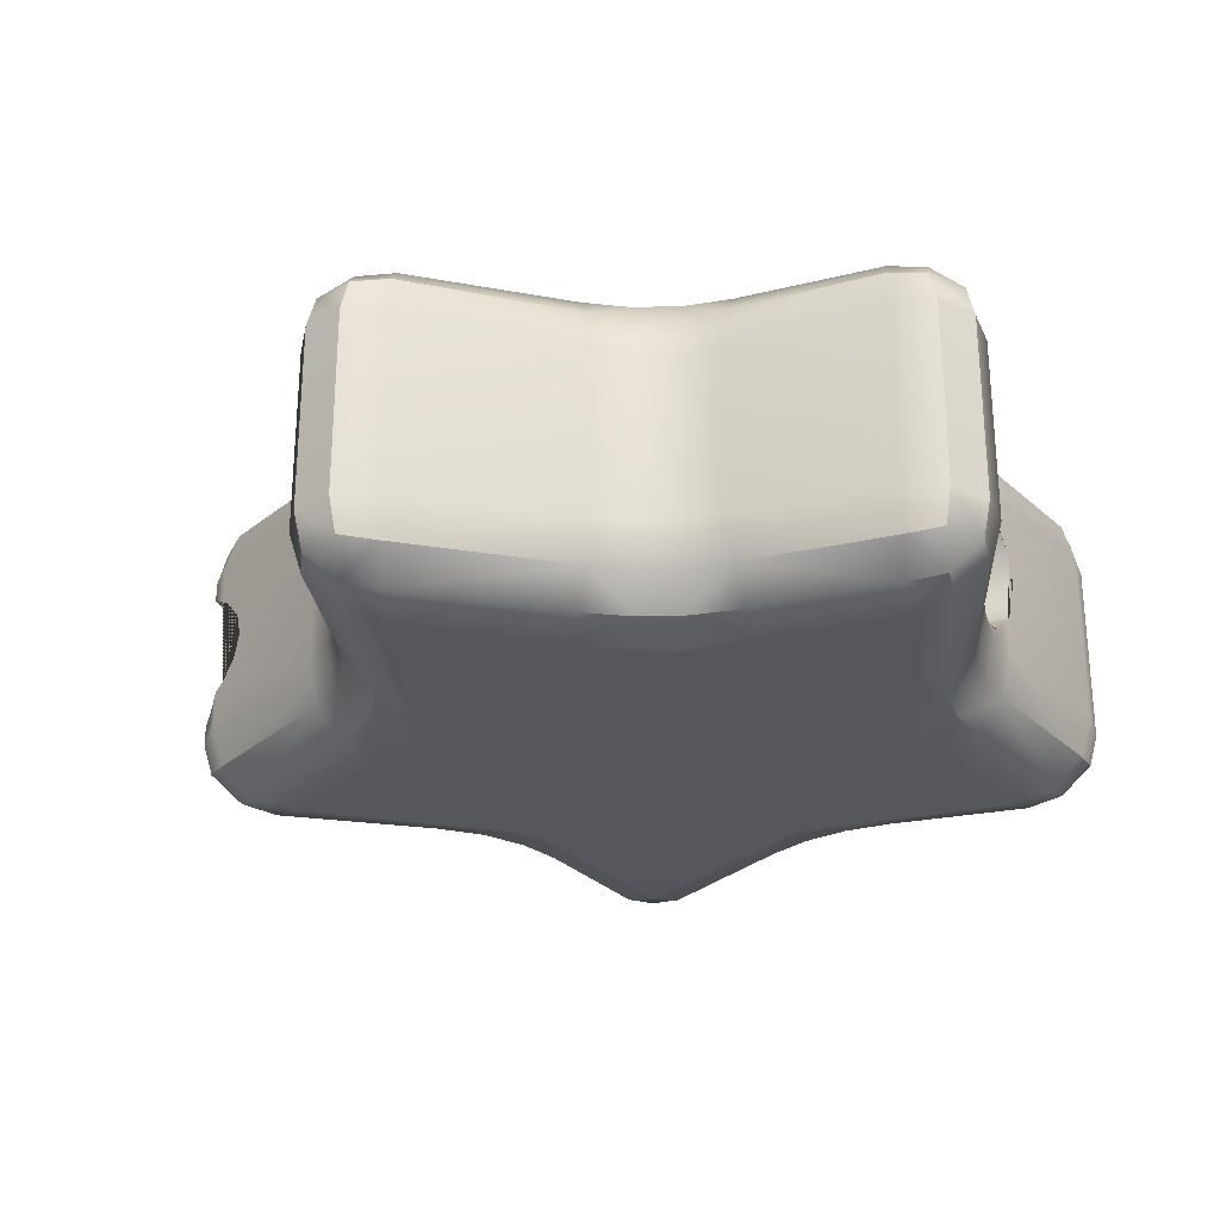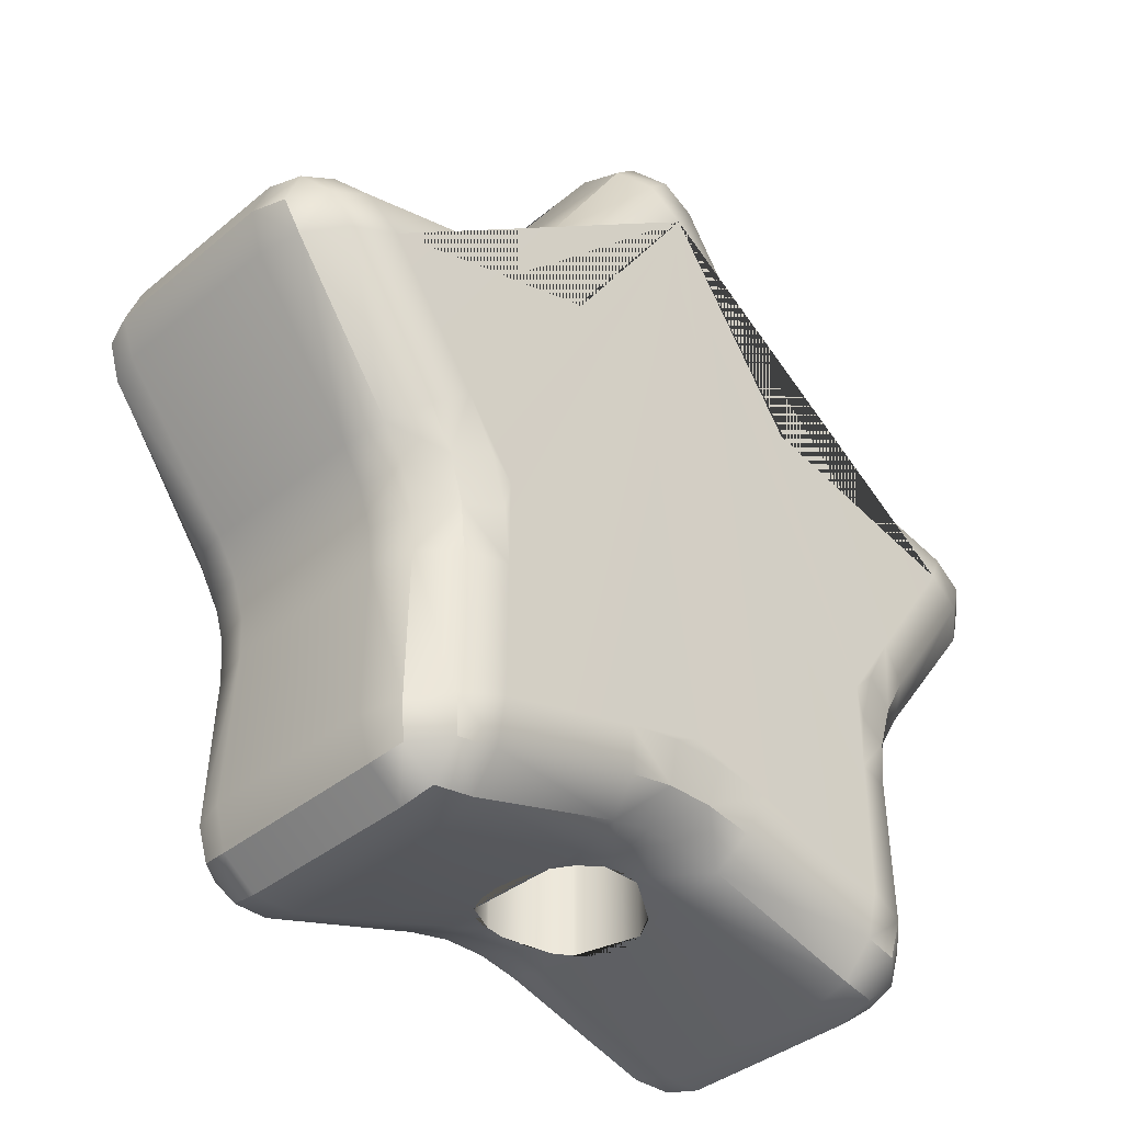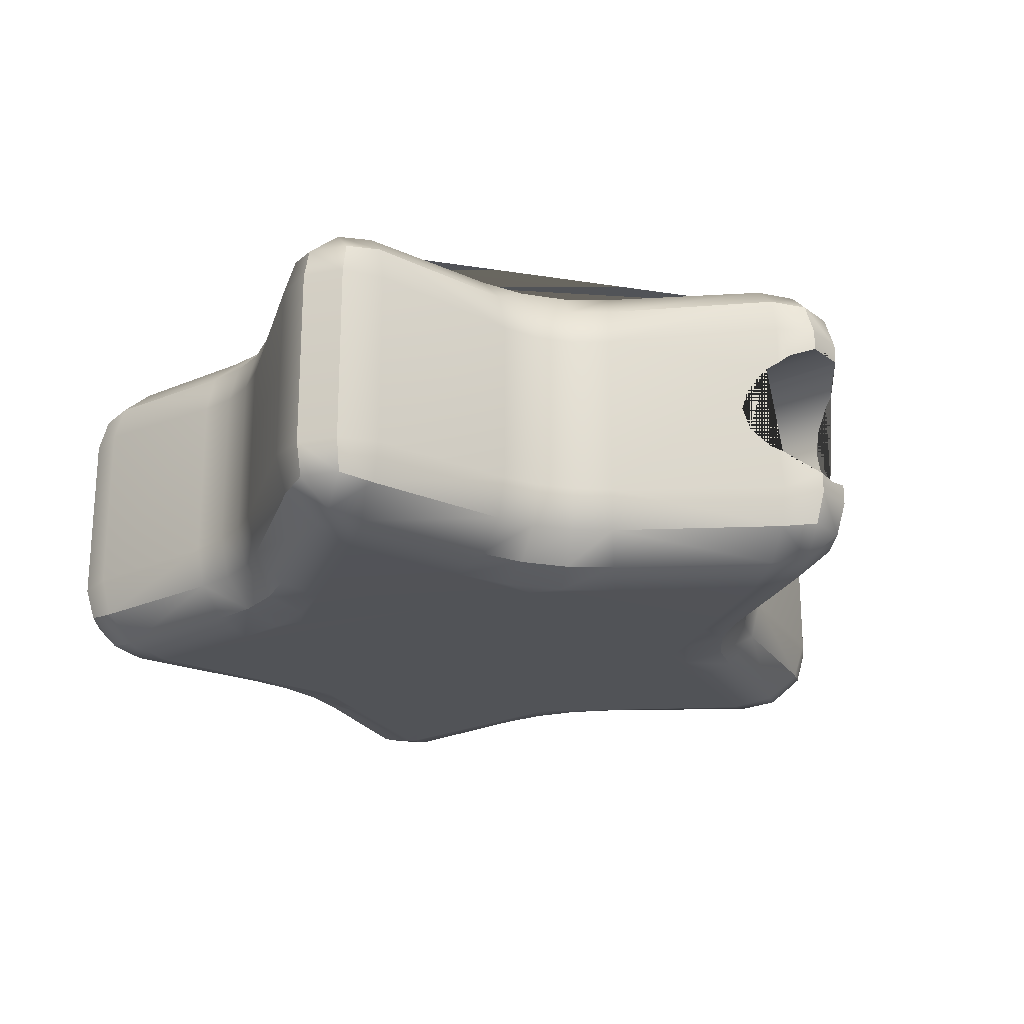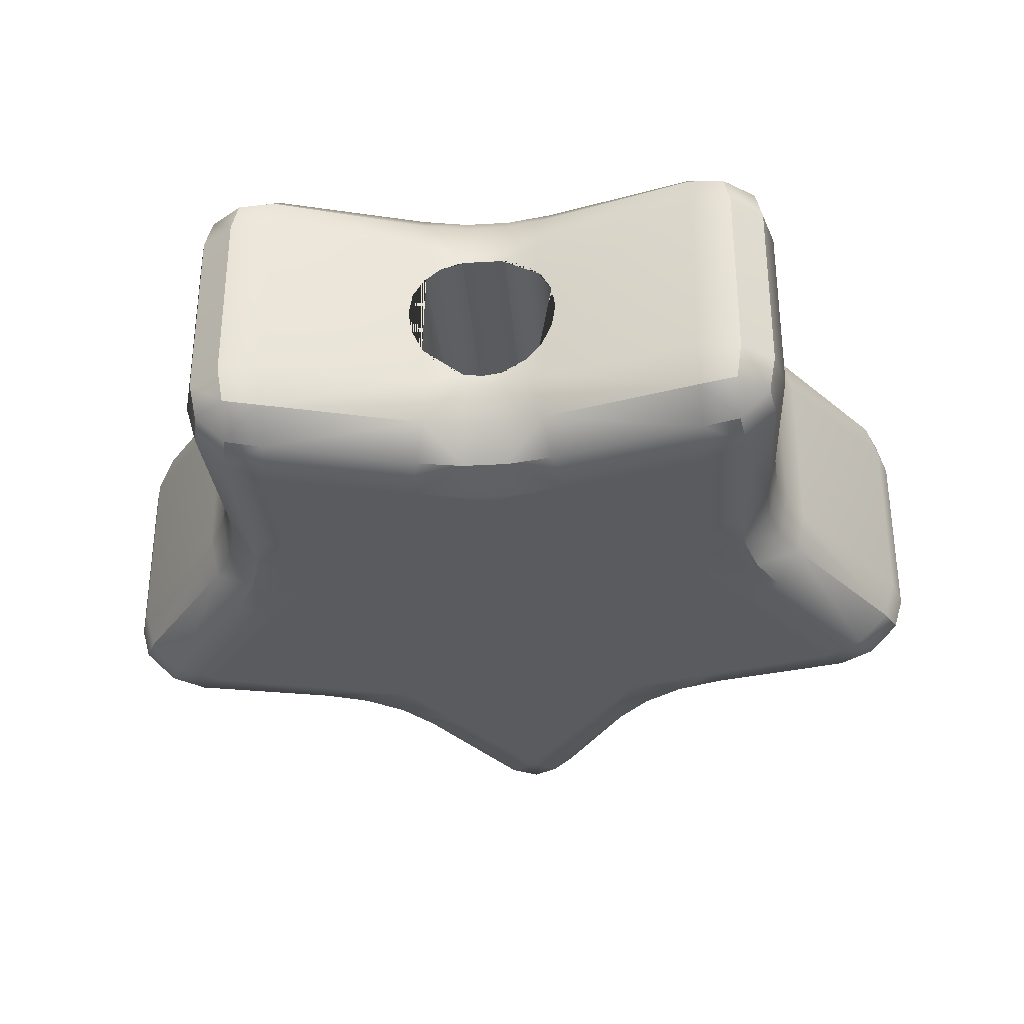
<metadata>
{"format":"obj","ext":"obj","renderer":"f3d","projection":"perspective","resolution":1024,"background":"white","views":[{"elev":-26.8,"azim":-70.5,"up":"+Z"},{"elev":-37.5,"azim":-43.4,"up":"+Y"},{"elev":-22.2,"azim":128.4,"up":"+Z"},{"elev":-32.6,"azim":4.6,"up":"+Z"}]}
</metadata>
<code>
g default
v -0.04455 0.8809 -0.1371
v -0.04455 -0.6522 -0.1371
v -0.03779 -0.6509 -0.1382
v 0 -0.6509 -0.1442
v 0 0.884 -0.1442
v -0.04057 0.884 -0.1378
v -0.08475 0.8486 -0.1166
v -0.08475 -0.6601 -0.1166
v -0.1039 0.8333 -0.09751
v -0.1166 0.8128 -0.08475
v -0.1166 -0.6669 -0.08475
v -0.1119 -0.6655 -0.08947
v -0.1371 0.78 -0.04455
v -0.1371 -0.6731 -0.04455
v -0.1442 0.7686 0
v -0.1442 -0.6752 0
v -0.1371 0.78 0.04455
v -0.1371 -0.6731 0.04455
v -0.1166 0.8128 0.08475
v -0.1166 -0.6669 0.08475
v -0.08475 0.8486 0.1166
v -0.08475 -0.6601 0.1166
v -0.1119 -0.6655 0.08947
v -0.1039 0.8333 0.09751
v -0.04455 0.8809 0.1371
v -0.04455 -0.6522 0.1371
v -0.04057 0.884 0.1378
v 0 0.884 0.1442
v 0 -0.6509 0.1442
v -0.03779 -0.6509 0.1382
v 0.03779 -0.6509 0.1382
v 0.04057 0.884 0.1378
v 0.04455 0.8809 0.1371
v 0.04455 -0.6522 0.1371
v 0.08475 0.8486 0.1166
v 0.08475 -0.6601 0.1166
v 0.1039 0.8333 0.09751
v 0.1166 0.8128 0.08475
v 0.1166 -0.6669 0.08475
v 0.1119 -0.6655 0.08947
v 0.1371 0.78 0.04455
v 0.1371 -0.6731 0.04455
v 0.1442 0.7686 -0
v 0.1442 -0.6752 -0
v 0.1371 0.78 -0.04455
v 0.1371 -0.6731 -0.04455
v 0.1166 0.8128 -0.08475
v 0.1166 -0.6669 -0.08475
v 0.1119 -0.6655 -0.08947
v 0.1039 0.8333 -0.09751
v 0.08475 0.8486 -0.1166
v 0.08475 -0.6601 -0.1166
v 0.04455 0.8809 -0.1371
v 0.04455 -0.6522 -0.1371
v 0.04057 0.884 -0.1378
v 0.03779 -0.6509 -0.1382
v 0.03779 -0.6509 -0.1625
v 0.1119 -0.6655 -0.164
v 0.04057 0.884 0.1772
v 0.1039 0.8333 0.1753
v -0.1039 0.8333 0.1753
v -0.04057 0.884 0.1772
v -0.03779 -0.6509 0.1625
v -0.1119 -0.6655 0.164
v -0.03779 -0.6509 -0.1625
v 0.04057 0.884 -0.1772
v -0.04057 0.884 -0.1772
v 0 0.8152 0.292
v 0.05088 0.7637 0.3026
v 0.03882 0.8646 0.2399
v 0.08891 0.8152 0.2488
v -0.05088 0.7637 0.3026
v -0 0.6926 0.3222
v -0.08891 0.8152 0.2488
v -0.03882 0.8646 0.2399
v 0.3589 0.3741 0.3008
v 0.447 0.341 0.3011
v 0.3851 0.4229 0.2425
v 0.4608 0.3953 0.2433
v 0.3237 0.3077 0.3222
v 0.429 0.2668 0.3222
v 0.1575 0.4582 0.3222
v 0.2314 0.3728 0.3222
v 0.2215 0.5001 0.3011
v 0.2822 0.4282 0.3008
v 0.2679 0.5313 0.2433
v 0.3194 0.4692 0.2425
v 0.2845 0.5435 0.1645
v 0.333 0.4848 0.1628
v 0.4668 0.4149 0.1645
v 0.3952 0.4409 0.1628
v 0.7855 0.2462 0.2918
v 0.7569 0.1806 0.3025
v 0.844 0.2268 0.2394
v 0.8168 0.1624 0.2484
v 0.7206 0.2763 0.3025
v 0.6747 0.2041 0.3222
v 0.7534 0.3296 0.2484
v 0.8165 0.2995 0.2394
v 0.8335 0.3078 0.1763
v 0.7643 0.3499 0.1745
v 0.8384 0.1545 0.1745
v 0.8623 0.232 0.1763
v 0.5002 -0.25 0.3008
v 0.4929 -0.3401 0.301
v 0.5541 -0.2605 0.2424
v 0.5483 -0.3397 0.2432
v 0.4171 -0.3416 0.3222
v 0.4269 -0.236 0.3222
v 0.5081 -0.04119 0.3222
v 0.4577 -0.1345 0.3222
v 0.5703 -0.08454 0.301
v 0.5264 -0.1635 0.3008
v 0.5771 -0.1847 0.2424
v 0.6163 -0.1157 0.2432
v 0.6336 -0.1264 0.1641
v 0.5961 -0.1923 0.1626
v 0.5687 -0.3404 0.1641
v 0.5741 -0.2648 0.1626
v 0.4876 -0.6797 0.2914
v 0.4176 -0.674 0.3023
v 0.4847 -0.7394 0.2384
v 0.4156 -0.7344 0.2476
v 0.4995 -0.6106 0.3023
v 0.4192 -0.5915 0.3222
v 0.5585 -0.6236 0.2476
v 0.5461 -0.6918 0.2384
v 0.5583 -0.705 0.1748
v 0.5804 -0.6272 0.173
v 0.4136 -0.7565 0.173
v 0.4944 -0.7545 0.1748
v -0.04401 -0.5762 0.3008
v -0.1306 -0.5924 0.301
v -0.03925 -0.6306 0.2424
v -0.1163 -0.6457 0.2431
v -0.1509 -0.5198 0.3222
v -0.05081 -0.5022 0.3222
v 0.1509 -0.5198 0.3222
v 0.05081 -0.5022 0.3222
v 0.1306 -0.5924 0.301
v 0.04401 -0.5762 0.3008
v 0.03925 -0.6306 0.2424
v 0.1163 -0.6457 0.2431
v 0.1119 -0.6655 0.164
v 0.03779 -0.6509 0.1625
v -0.4876 -0.6797 0.2914
v -0.4995 -0.6106 0.3023
v -0.5461 -0.6918 0.2384
v -0.5585 -0.6236 0.2476
v -0.4176 -0.674 0.3023
v -0.4192 -0.5915 0.3222
v -0.4156 -0.7344 0.2476
v -0.4847 -0.7394 0.2384
v -0.4944 -0.7545 0.1748
v -0.4136 -0.7565 0.173
v -0.5804 -0.6272 0.173
v -0.5583 -0.705 0.1748
v -0.5264 -0.1635 0.3008
v -0.5703 -0.08454 0.301
v -0.5771 -0.1847 0.2424
v -0.6163 -0.1157 0.2432
v -0.5081 -0.04119 0.3222
v -0.4577 -0.1345 0.3222
v -0.4171 -0.3416 0.3222
v -0.4269 -0.236 0.3222
v -0.4929 -0.3401 0.301
v -0.5002 -0.25 0.3008
v -0.5541 -0.2605 0.2424
v -0.5483 -0.3397 0.2432
v -0.5687 -0.3404 0.1641
v -0.5741 -0.2648 0.1626
v -0.6336 -0.1264 0.1641
v -0.5961 -0.1923 0.1626
v -0.7855 0.2462 0.2918
v -0.7206 0.2763 0.3025
v -0.8165 0.2995 0.2394
v -0.7534 0.3296 0.2484
v -0.7569 0.1806 0.3025
v -0.6747 0.2041 0.3222
v -0.8168 0.1624 0.2484
v -0.844 0.2268 0.2394
v -0.8623 0.232 0.1763
v -0.8384 0.1545 0.1745
v -0.7643 0.3499 0.1745
v -0.8335 0.3078 0.1763
v -0.2822 0.4282 0.3008
v -0.2215 0.5001 0.3011
v -0.3194 0.4692 0.2425
v -0.2679 0.5313 0.2433
v -0.2314 0.3728 0.3222
v -0.1575 0.4582 0.3222
v -0.429 0.2668 0.3222
v -0.3237 0.3077 0.3222
v -0.447 0.341 0.3011
v -0.3589 0.3741 0.3008
v -0.4608 0.3953 0.2433
v -0.3851 0.4229 0.2425
v -0.4668 0.4149 0.1645
v -0.3952 0.4409 0.1628
v -0.2845 0.5435 0.1645
v -0.333 0.4848 0.1628
v -0 0.8152 -0.292
v -0.05088 0.7637 -0.3026
v -0.03882 0.8646 -0.2399
v -0.08891 0.8152 -0.2488
v 0.05088 0.7637 -0.3026
v -0 0.6926 -0.3222
v 0.08891 0.8152 -0.2488
v 0.03882 0.8646 -0.2399
v 0.1039 0.8333 -0.1753
v -0.1039 0.8333 -0.1753
v 0.2822 0.4282 -0.3008
v 0.2215 0.5001 -0.3011
v 0.3194 0.4692 -0.2425
v 0.2679 0.5313 -0.2433
v 0.2314 0.3728 -0.3222
v 0.1575 0.4582 -0.3222
v 0.429 0.2668 -0.3222
v 0.3237 0.3077 -0.3222
v 0.447 0.341 -0.3011
v 0.3589 0.3741 -0.3008
v 0.4608 0.3953 -0.2433
v 0.3851 0.4229 -0.2425
v 0.4668 0.4149 -0.1645
v 0.3952 0.4409 -0.1628
v 0.2845 0.5435 -0.1645
v 0.333 0.4848 -0.1628
v 0.7855 0.2462 -0.2918
v 0.7206 0.2763 -0.3025
v 0.8165 0.2995 -0.2394
v 0.7534 0.3296 -0.2484
v 0.7569 0.1806 -0.3025
v 0.6747 0.2041 -0.3222
v 0.8168 0.1624 -0.2484
v 0.844 0.2268 -0.2394
v 0.8623 0.232 -0.1763
v 0.8384 0.1545 -0.1745
v 0.7643 0.3499 -0.1745
v 0.8335 0.3078 -0.1763
v 0.5264 -0.1635 -0.3008
v 0.5703 -0.08454 -0.301
v 0.5771 -0.1847 -0.2424
v 0.6163 -0.1157 -0.2432
v 0.5081 -0.04119 -0.3222
v 0.4577 -0.1345 -0.3222
v 0.4171 -0.3416 -0.3222
v 0.4269 -0.236 -0.3222
v 0.4929 -0.3401 -0.301
v 0.5002 -0.25 -0.3008
v 0.5541 -0.2605 -0.2424
v 0.5483 -0.3397 -0.2432
v 0.5687 -0.3404 -0.1641
v 0.5741 -0.2648 -0.1626
v 0.6336 -0.1264 -0.1641
v 0.5961 -0.1923 -0.1626
v 0.4876 -0.6797 -0.2914
v 0.4995 -0.6106 -0.3023
v 0.5461 -0.6918 -0.2384
v 0.5585 -0.6236 -0.2476
v 0.4176 -0.674 -0.3023
v 0.4192 -0.5915 -0.3222
v 0.4156 -0.7344 -0.2476
v 0.4847 -0.7394 -0.2384
v 0.4944 -0.7545 -0.1748
v 0.4136 -0.7565 -0.173
v 0.5804 -0.6272 -0.173
v 0.5583 -0.705 -0.1748
v 0.04401 -0.5762 -0.3008
v 0.1306 -0.5924 -0.301
v 0.03925 -0.6306 -0.2424
v 0.1163 -0.6457 -0.2431
v 0.1509 -0.5198 -0.3222
v 0.05081 -0.5022 -0.3222
v -0.1509 -0.5198 -0.3222
v -0.05081 -0.5022 -0.3222
v -0.1306 -0.5924 -0.301
v -0.04401 -0.5762 -0.3008
v -0.03925 -0.6306 -0.2424
v -0.1163 -0.6457 -0.2431
v -0.1119 -0.6655 -0.164
v -0.4876 -0.6797 -0.2914
v -0.4176 -0.674 -0.3023
v -0.4847 -0.7394 -0.2384
v -0.4156 -0.7344 -0.2476
v -0.4995 -0.6106 -0.3023
v -0.4192 -0.5915 -0.3222
v -0.5585 -0.6236 -0.2476
v -0.5461 -0.6918 -0.2384
v -0.5583 -0.705 -0.1748
v -0.5804 -0.6272 -0.173
v -0.4136 -0.7565 -0.173
v -0.4944 -0.7545 -0.1748
v -0.5002 -0.25 -0.3008
v -0.4929 -0.3401 -0.301
v -0.5541 -0.2605 -0.2424
v -0.5483 -0.3397 -0.2432
v -0.4171 -0.3416 -0.3222
v -0.4269 -0.236 -0.3222
v -0.5081 -0.04119 -0.3222
v -0.4577 -0.1345 -0.3222
v -0.5703 -0.08454 -0.301
v -0.5264 -0.1635 -0.3008
v -0.5771 -0.1847 -0.2424
v -0.6163 -0.1157 -0.2432
v -0.6336 -0.1264 -0.1641
v -0.5961 -0.1923 -0.1626
v -0.5687 -0.3404 -0.1641
v -0.5741 -0.2648 -0.1626
v -0.7855 0.2462 -0.2918
v -0.7569 0.1806 -0.3025
v -0.844 0.2268 -0.2394
v -0.8168 0.1624 -0.2484
v -0.7206 0.2763 -0.3025
v -0.6747 0.2041 -0.3222
v -0.7534 0.3296 -0.2484
v -0.8165 0.2995 -0.2394
v -0.8335 0.3078 -0.1763
v -0.7643 0.3499 -0.1745
v -0.8384 0.1545 -0.1745
v -0.8623 0.232 -0.1763
v -0.3589 0.3741 -0.3008
v -0.447 0.341 -0.3011
v -0.3851 0.4229 -0.2425
v -0.4608 0.3953 -0.2433
v -0.3237 0.3077 -0.3222
v -0.429 0.2668 -0.3222
v -0.1575 0.4582 -0.3222
v -0.2314 0.3728 -0.3222
v -0.2215 0.5001 -0.3011
v -0.2822 0.4282 -0.3008
v -0.2679 0.5313 -0.2433
v -0.3194 0.4692 -0.2425
v -0.2845 0.5435 -0.1645
v -0.333 0.4848 -0.1628
v -0.4668 0.4149 -0.1645
v -0.3952 0.4409 -0.1628
v 0.2567 0.3107 0.3222
v 0.4158 -0.1771 0.3222
v 0 -0.4794 0.3222
v -0.4158 -0.1771 0.3222
v -0.2567 0.3107 0.3222
v 0.2567 0.3107 -0.3222
v 0.4158 -0.1771 -0.3222
v 0 -0.4794 -0.3222
v -0.4158 -0.1771 -0.3222
v -0.2567 0.3107 -0.3222
g star2
f 1 2 3 4 5 6
f 7 8 2 1
f 9 10 11 12 8 7
f 13 14 11 10
f 15 16 14 13
f 17 18 16 15
f 19 20 18 17
f 21 22 23 20 19 24
f 25 26 22 21
f 27 28 29 30 26 25
f 31 29 28 32 33 34
f 34 33 35 36
f 36 35 37 38 39 40
f 39 38 41 42
f 42 41 43 44
f 44 43 45 46
f 46 45 47 48
f 49 48 47 50 51 52
f 52 51 53 54
f 54 53 55 5 4 56
f 52 54 56 57 58 49
f 35 33 32 59 60 37
f 25 21 24 61 62 27
f 22 26 30 63 64 23
f 4 3 65 57 56
f 5 55 66 67 6
f 68 69 71 70
f 72 73 69 68
f 74 72 68 75
f 62 61 74 75
f 71 60 59 70
f 76 77 79 78
f 80 81 77 76
f 82 83 85 84
f 84 85 87 86
f 86 87 89 88
f 79 90 91 78
f 92 93 95 94
f 96 97 93 92
f 98 96 92 99
f 100 101 98 99
f 95 102 103 94
f 104 105 107 106
f 108 105 104 109
f 110 111 113 112
f 113 114 115 112
f 115 114 117 116
f 107 118 119 106
f 120 121 123 122
f 124 125 121 120
f 126 124 120 127
f 128 129 126 127
f 123 130 131 122
f 132 133 135 134
f 136 133 132 137
f 138 139 141 140
f 141 142 143 140
f 143 142 145 144
f 135 64 63 134
f 146 147 149 148
f 150 151 147 146
f 152 150 146 153
f 154 155 152 153
f 149 156 157 148
f 158 159 161 160
f 162 159 158 163
f 164 165 167 166
f 167 168 169 166
f 169 168 171 170
f 161 172 173 160
f 174 175 177 176
f 178 179 175 174
f 180 178 174 181
f 182 183 180 181
f 177 184 185 176
f 186 187 189 188
f 190 191 187 186
f 192 193 195 194
f 194 195 197 196
f 196 197 199 198
f 189 200 201 188
f 202 203 205 204
f 206 207 203 202
f 208 206 202 209
f 66 210 208 209
f 205 211 67 204
f 212 213 215 214
f 216 217 213 212
f 218 219 221 220
f 220 221 223 222
f 222 223 225 224
f 215 226 227 214
f 228 229 231 230
f 232 233 229 228
f 234 232 228 235
f 236 237 234 235
f 231 238 239 230
f 240 241 243 242
f 244 241 240 245
f 246 247 249 248
f 249 250 251 248
f 251 250 253 252
f 243 254 255 242
f 256 257 259 258
f 260 261 257 256
f 262 260 256 263
f 264 265 262 263
f 259 266 267 258
f 268 269 271 270
f 272 269 268 273
f 274 275 277 276
f 277 278 279 276
f 279 278 65 280
f 271 58 57 270
f 281 282 284 283
f 285 286 282 281
f 287 285 281 288
f 289 290 287 288
f 284 291 292 283
f 293 294 296 295
f 297 294 293 298
f 299 300 302 301
f 302 303 304 301
f 304 303 306 305
f 296 307 308 295
f 309 310 312 311
f 313 314 310 309
f 315 313 309 316
f 317 318 315 316
f 312 319 320 311
f 321 322 324 323
f 325 326 322 321
f 327 328 330 329
f 329 330 332 331
f 331 332 334 333
f 324 335 336 323
f 77 81 97 96
f 84 69 73 82
f 105 108 125 124
f 112 93 97 110
f 133 136 151 150
f 140 121 125 138
f 159 162 179 178
f 166 147 151 164
f 187 191 73 72
f 194 175 179 192
f 213 217 207 206
f 220 229 233 218
f 241 244 233 232
f 248 257 261 246
f 269 272 261 260
f 276 282 286 274
f 294 297 286 285
f 301 310 314 299
f 322 326 314 313
f 329 203 207 327
f 88 60 71 86
f 86 71 69 84
f 90 79 98 101
f 79 77 96 98
f 116 102 95 115
f 115 95 93 112
f 118 107 126 129
f 107 105 124 126
f 144 130 123 143
f 143 123 121 140
f 64 135 152 155
f 135 133 150 152
f 170 156 149 169
f 169 149 147 166
f 172 161 180 183
f 161 159 178 180
f 189 187 72 74
f 200 189 74 61
f 198 184 177 196
f 196 177 175 194
f 215 213 206 208
f 226 215 208 210
f 222 231 229 220
f 224 238 231 222
f 243 241 232 234
f 254 243 234 237
f 251 259 257 248
f 252 266 259 251
f 271 269 260 262
f 58 271 262 265
f 279 284 282 276
f 280 291 284 279
f 296 294 285 287
f 307 296 287 290
f 304 312 310 301
f 305 319 312 304
f 324 322 313 315
f 335 324 315 318
f 333 211 205 331
f 331 205 203 329
f 70 75 68
f 70 59 62 75
f 78 87 85 76
f 85 83 80 76
f 78 91 89 87
f 94 99 92
f 94 103 100 99
f 106 114 113 104
f 113 111 109 104
f 106 119 117 114
f 122 127 120
f 122 131 128 127
f 134 142 141 132
f 141 139 137 132
f 134 63 145 142
f 148 153 146
f 148 157 154 153
f 160 168 167 158
f 167 165 163 158
f 160 173 171 168
f 176 181 174
f 176 185 182 181
f 188 197 195 186
f 195 193 190 186
f 188 201 199 197
f 204 209 202
f 204 67 66 209
f 214 223 221 212
f 221 219 216 212
f 214 227 225 223
f 230 235 228
f 230 239 236 235
f 242 250 249 240
f 249 247 245 240
f 242 255 253 250
f 258 263 256
f 258 267 264 263
f 270 278 277 268
f 277 275 273 268
f 270 57 65 278
f 283 288 281
f 283 292 289 288
f 295 303 302 293
f 302 300 298 293
f 295 308 306 303
f 311 316 309
f 311 320 317 316
f 323 332 330 321
f 330 328 325 321
f 323 336 334 332
f 337 81 80 83 82
f 338 108 109 111 110
f 339 136 137 139 138
f 340 162 163 165 164
f 341 191 190 193 192
f 342 217 216 219 218
f 343 244 245 247 246
f 344 272 273 275 274
f 345 297 298 300 299
f 346 326 325 328 327
f 73 191 341 192 179 162 340 164 151 136 339 138 125 108 338 110 97 81 337 82
f 342 218 233 244 343 246 261 272 344 274 286 297 345 299 314 326 346 327 207 217
f 10 9 211 333 200 61 24 19 17 15 13
f 38 37 60 88 226 210 50 47 45 43 41
f 238 224 90 101
f 254 237 102 116
f 266 252 118 129
f 42 44 46 48 49 58 265 130 144 40 39
f 11 14 16 18 20 23 64 155 291 280 12
f 307 290 156 170
f 319 305 172 183
f 335 318 184 198
f 7 1 6 67 211 9
f 32 28 27 62 59
f 55 53 51 50 210 66
f 227 226 88 89
f 225 227 89 91
f 224 225 91 90
f 239 238 101 100
f 236 239 100 103
f 237 236 103 102
f 255 254 116 117
f 253 255 117 119
f 252 253 119 118
f 267 266 129 128
f 264 267 128 131
f 265 264 131 130
f 31 34 36 40 144 145
f 30 29 31 145 63
f 3 2 8 12 280 65
f 292 291 155 154
f 289 292 154 157
f 290 289 157 156
f 308 307 170 171
f 306 308 171 173
f 305 306 173 172
f 320 319 183 182
f 317 320 182 185
f 318 317 185 184
f 336 335 198 199
f 334 336 199 201
f 333 334 201 200

</code>
